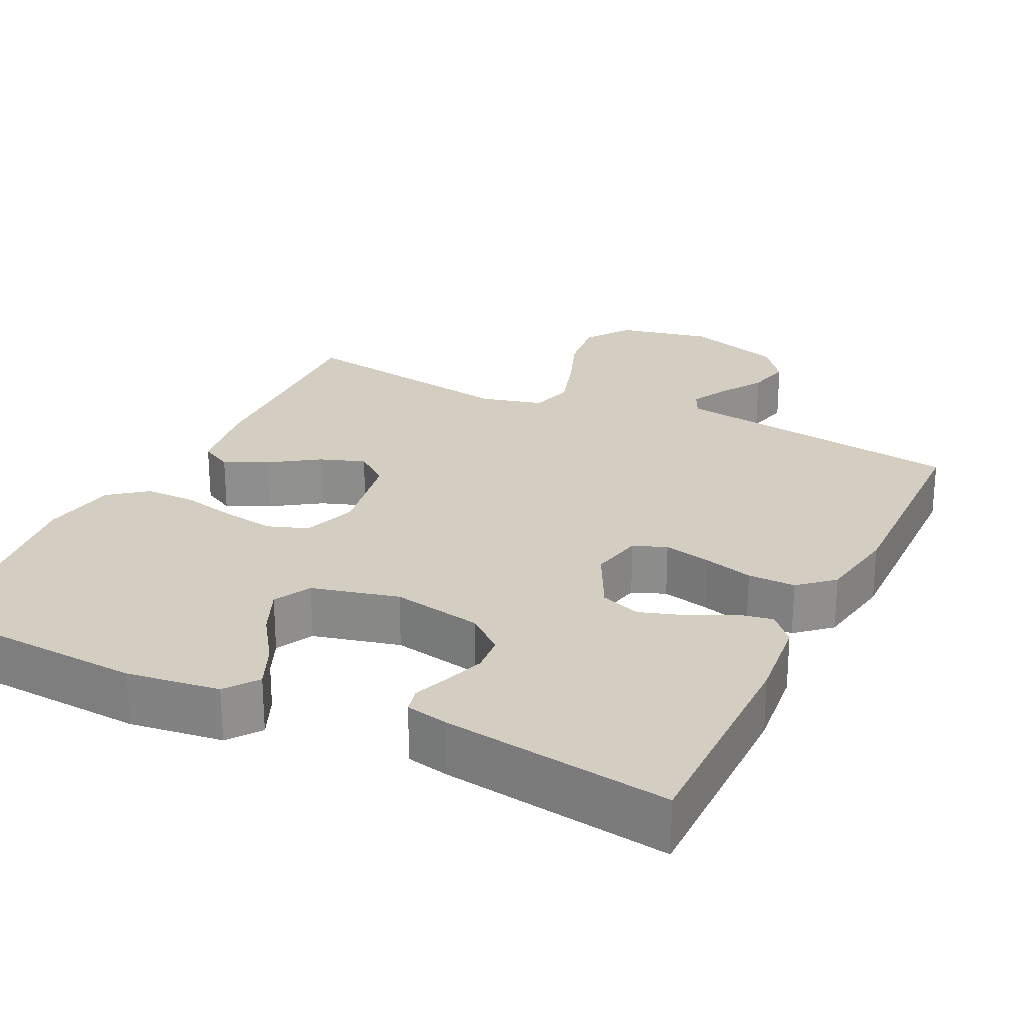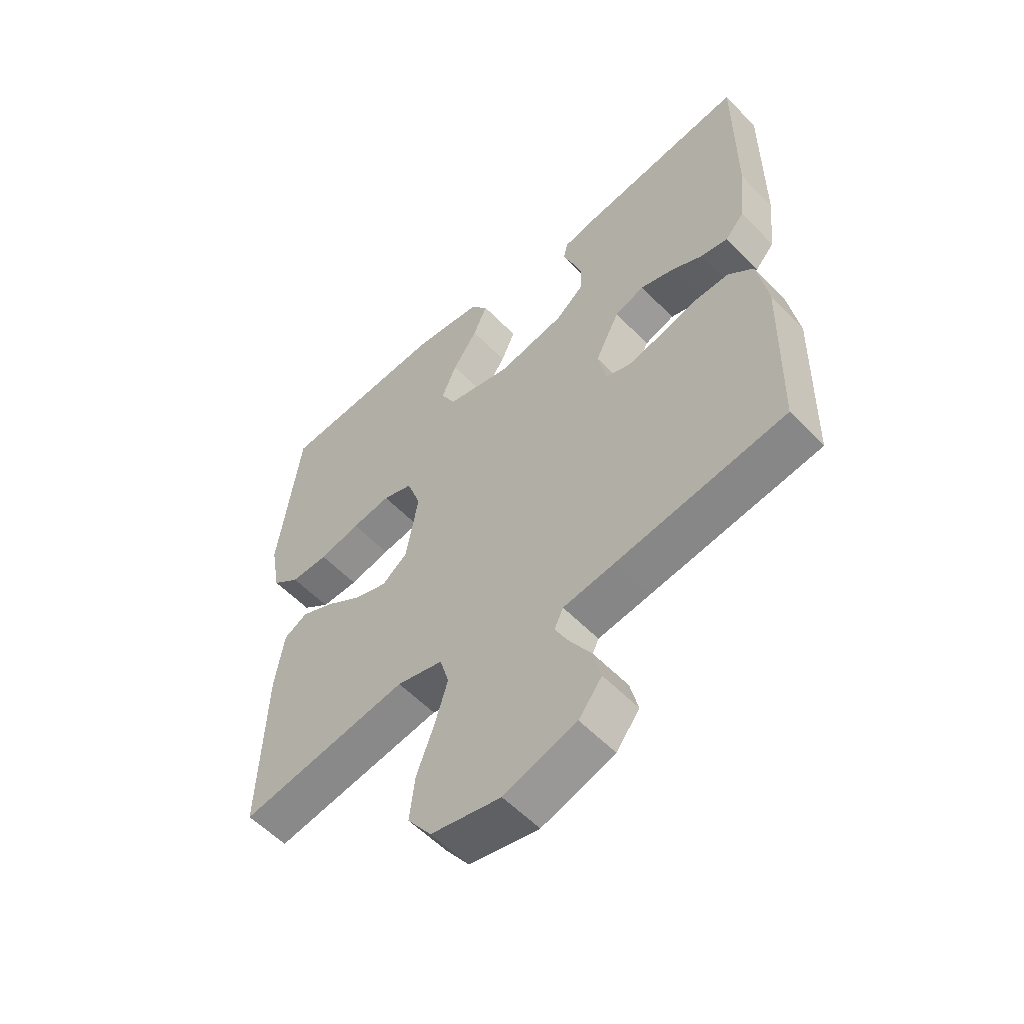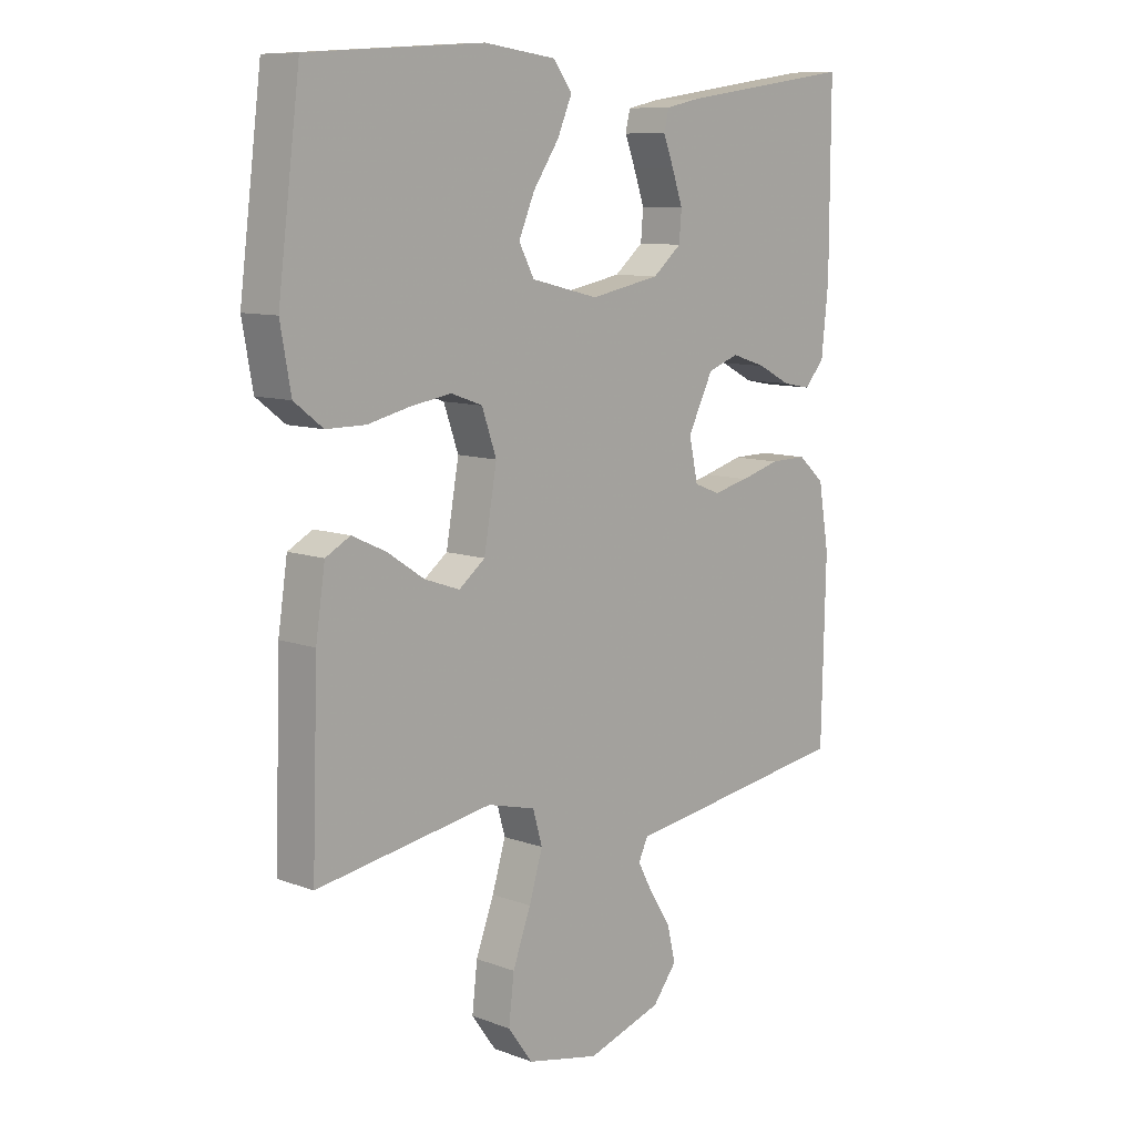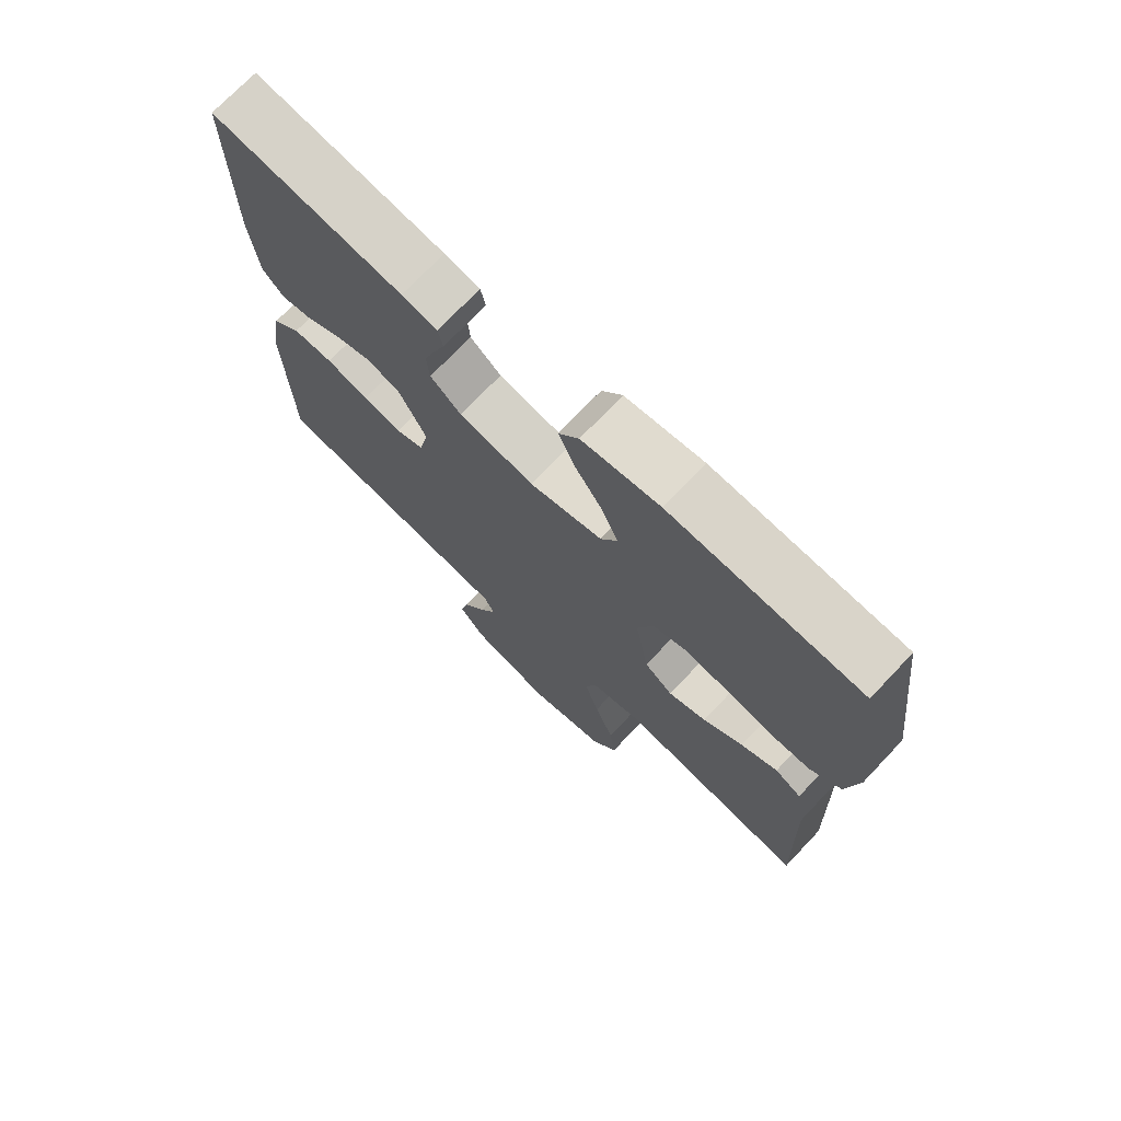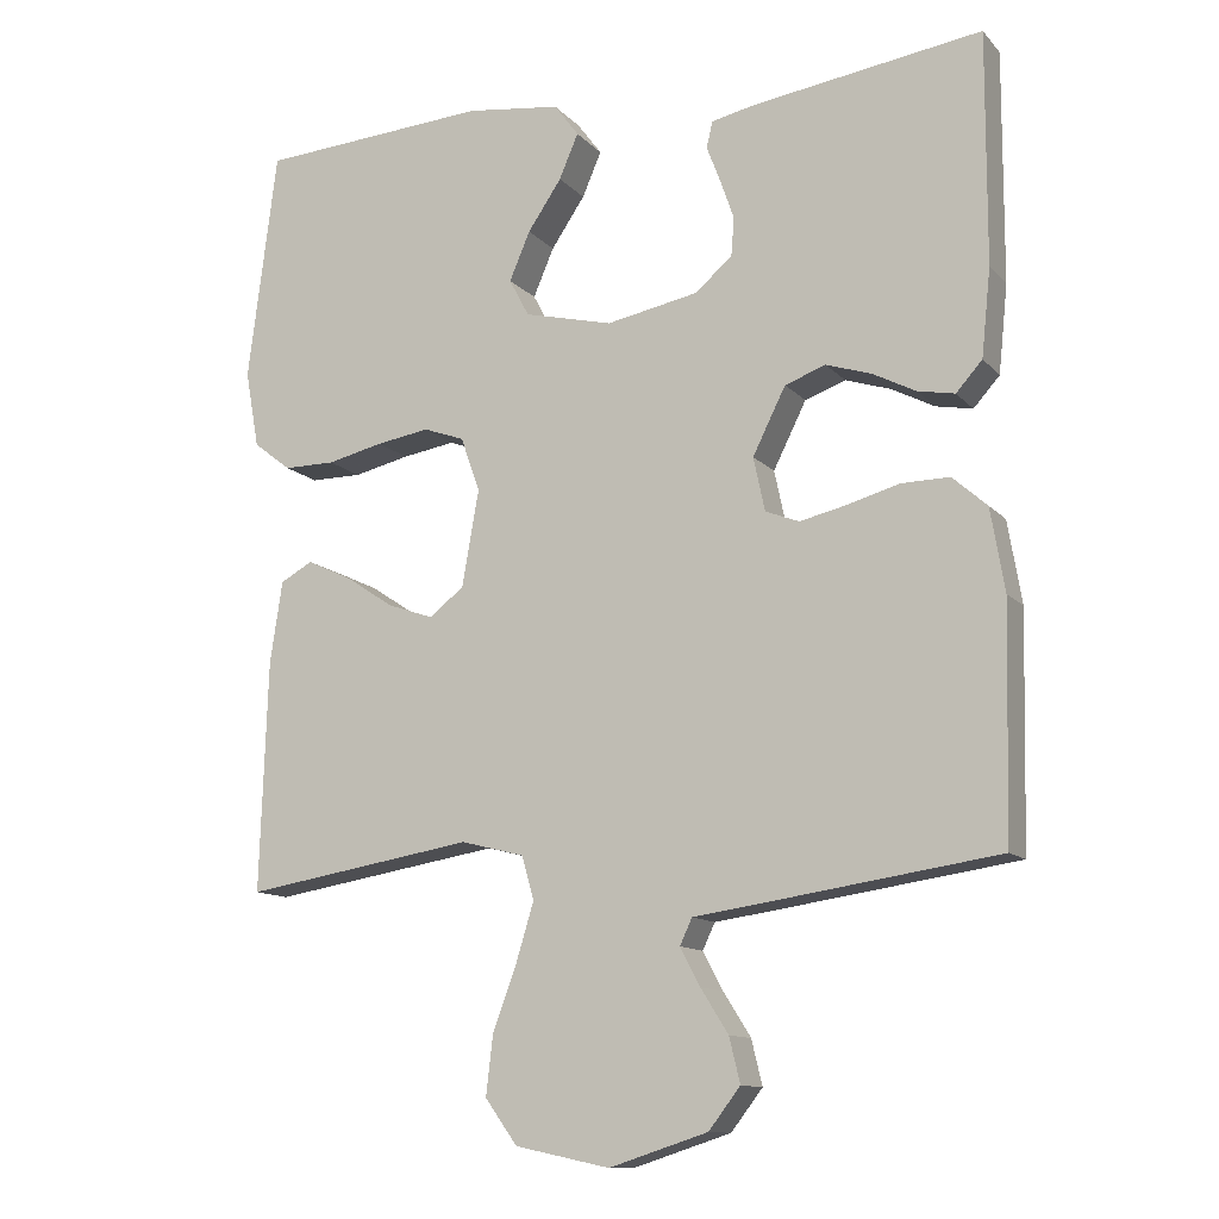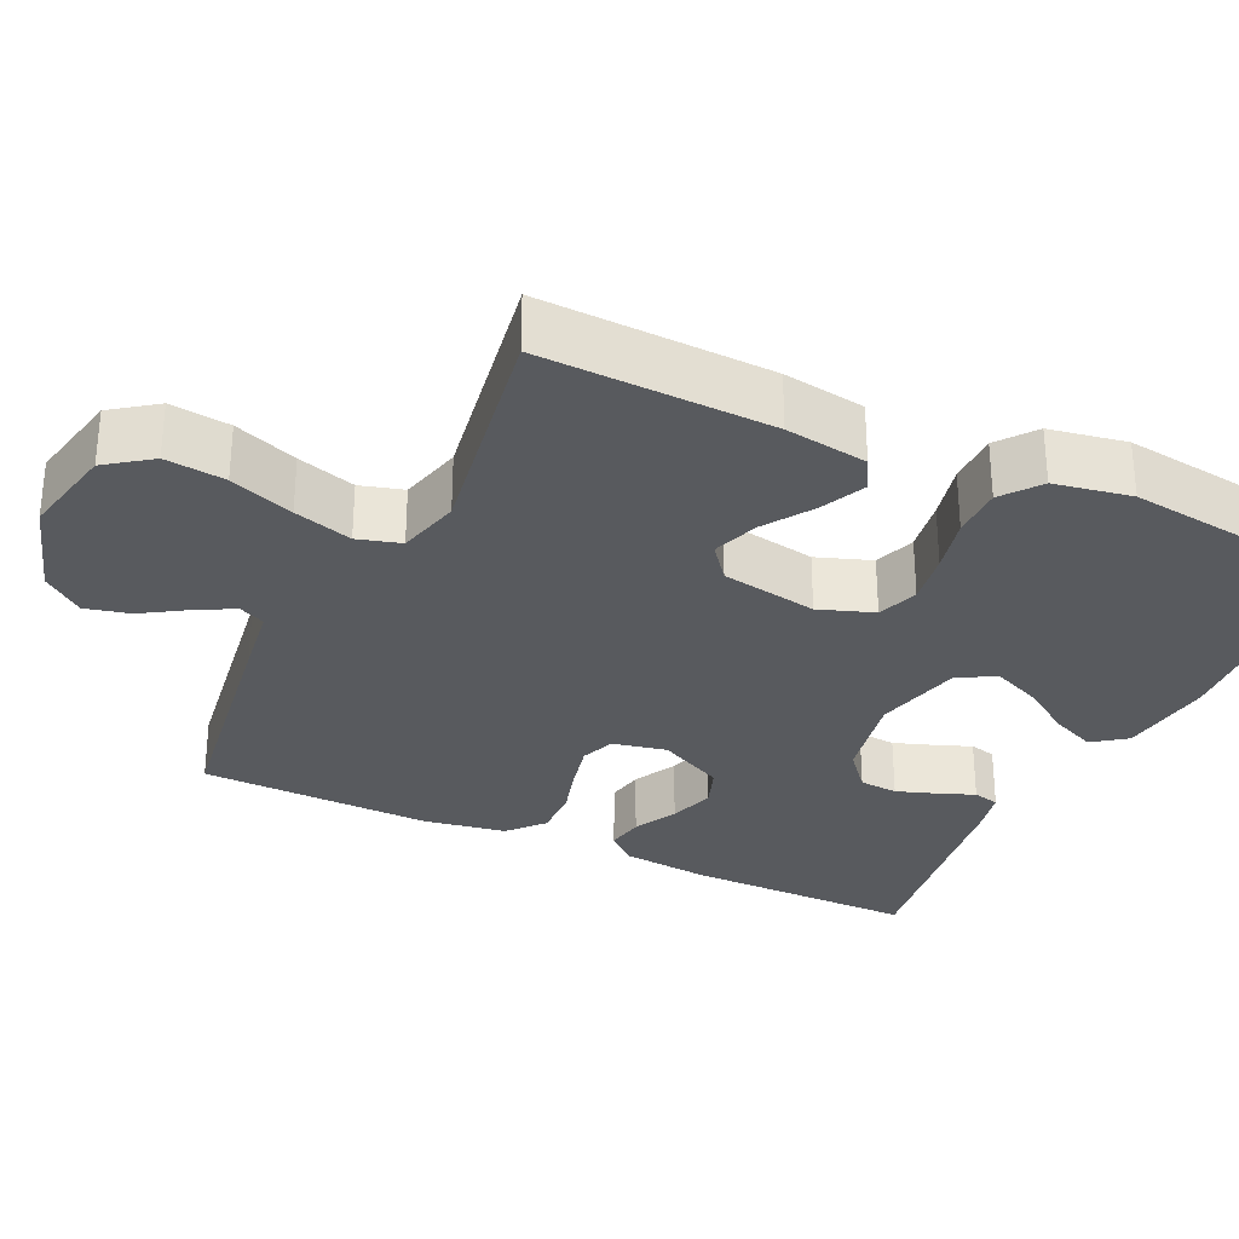
<metadata>
{"format":"obj","ext":"obj","renderer":"f3d","projection":"perspective","resolution":1024,"background":"white","views":[{"elev":24.9,"azim":25.8,"up":"+Y"},{"elev":-56.3,"azim":43.0,"up":"+Z"},{"elev":9.6,"azim":-46.4,"up":"+Z"},{"elev":72.8,"azim":-136.5,"up":"+Z"},{"elev":-12.1,"azim":24.9,"up":"+Z"},{"elev":-30.5,"azim":-115.2,"up":"+Y"}]}
</metadata>
<code>
v -0.5 0.07 -0.5
v -0.49 0.07 -0.2
v -0.474 0.07 -0.093
v -0.432 0.07 -0.07
v -0.374 0.07 -0.097
v -0.311 0.07 -0.139
v -0.251 0.07 -0.16
v -0.206 0.07 -0.125
v -0.184 0.07 0
v -0.209 0.07 0.071
v -0.262 0.07 0.09
v -0.331 0.07 0.079
v -0.404 0.07 0.062
v -0.471 0.07 0.062
v -0.52 0.07 0.1
v -0.538 0.07 0.2
v -0.5 0.07 0.5
v -0.2 0.07 0.52
v -0.077 0.07 0.504
v -0.045 0.07 0.461
v -0.07 0.07 0.403
v -0.114 0.07 0.338
v -0.141 0.07 0.275
v -0.115 0.07 0.226
v 0 0.07 0.198
v 0.119 0.07 0.221
v 0.168 0.07 0.262
v 0.172 0.07 0.312
v 0.154 0.07 0.364
v 0.136 0.07 0.411
v 0.144 0.07 0.445
v 0.2 0.07 0.457
v 0.5 0.07 0.5
v 0.499 0.07 0.2
v 0.487 0.07 0.086
v 0.453 0.07 0.048
v 0.405 0.07 0.057
v 0.349 0.07 0.086
v 0.29 0.07 0.105
v 0.237 0.07 0.086
v 0.194 0.07 0
v 0.209 0.07 -0.07
v 0.253 0.07 -0.087
v 0.314 0.07 -0.073
v 0.381 0.07 -0.054
v 0.444 0.07 -0.053
v 0.489 0.07 -0.093
v 0.507 0.07 -0.2
v 0.5 0.07 -0.5
v 0.2 0.07 -0.544
v 0.109 0.07 -0.557
v 0.093 0.07 -0.591
v 0.119 0.07 -0.64
v 0.155 0.07 -0.697
v 0.169 0.07 -0.755
v 0.128 0.07 -0.808
v 0 0.07 -0.849
v -0.123 0.07 -0.823
v -0.165 0.07 -0.765
v -0.156 0.07 -0.687
v -0.125 0.07 -0.604
v -0.102 0.07 -0.528
v -0.118 0.07 -0.472
v -0.2 0.07 -0.451
v -0.5 0 -0.5
v -0.49 0 -0.2
v -0.474 0 -0.093
v -0.432 0 -0.07
v -0.374 0 -0.097
v -0.311 0 -0.139
v -0.251 0 -0.16
v -0.206 0 -0.125
v -0.184 0 0
v -0.209 0 0.071
v -0.262 0 0.09
v -0.331 0 0.079
v -0.404 0 0.062
v -0.471 0 0.062
v -0.52 0 0.1
v -0.538 0 0.2
v -0.5 0 0.5
v -0.2 0 0.52
v -0.077 0 0.504
v -0.045 0 0.461
v -0.07 0 0.403
v -0.114 0 0.338
v -0.141 0 0.275
v -0.115 0 0.226
v 0 0 0.198
v 0.119 0 0.221
v 0.168 0 0.262
v 0.172 0 0.312
v 0.154 0 0.364
v 0.136 0 0.411
v 0.144 0 0.445
v 0.2 0 0.457
v 0.5 0 0.5
v 0.499 0 0.2
v 0.487 0 0.086
v 0.453 0 0.048
v 0.405 0 0.057
v 0.349 0 0.086
v 0.29 0 0.105
v 0.237 0 0.086
v 0.194 0 0
v 0.209 0 -0.07
v 0.253 0 -0.087
v 0.314 0 -0.073
v 0.381 0 -0.054
v 0.444 0 -0.053
v 0.489 0 -0.093
v 0.507 0 -0.2
v 0.5 0 -0.5
v 0.2 0 -0.544
v 0.109 0 -0.557
v 0.093 0 -0.591
v 0.119 0 -0.64
v 0.155 0 -0.697
v 0.169 0 -0.755
v 0.128 0 -0.808
v 0 0 -0.849
v -0.123 0 -0.823
v -0.165 0 -0.765
v -0.156 0 -0.687
v -0.125 0 -0.604
v -0.102 0 -0.528
v -0.118 0 -0.472
v -0.2 0 -0.451
f 58 59 60 61
f 58 61 62
f 57 58 62
f 56 57 62 63
f 53 54 55 56
f 52 53 56 63
f 48 49 50 51
f 46 47 48 51
f 44 45 46 51
f 43 44 51 52
f 42 43 52 63
f 35 36 37 38
f 35 38 39
f 34 35 39
f 33 34 39 40
f 29 30 31 32
f 28 29 32 33
f 27 28 33 40
f 19 20 21 22
f 19 22 23
f 18 19 23
f 17 18 23
f 16 17 23 24
f 12 13 14 15
f 11 12 15 16
f 10 11 16 24
f 3 4 5 6
f 3 6 7
f 64 1 2 3
f 64 3 7
f 41 42 63 64
f 41 64 7 8
f 26 27 40 41
f 25 26 41 8
f 9 10 24 25
f 8 9 25
f 125 124 123 122
f 126 125 122
f 126 122 121
f 127 126 121 120
f 120 119 118 117
f 127 120 117 116
f 115 114 113 112
f 115 112 111 110
f 115 110 109 108
f 116 115 108 107
f 127 116 107 106
f 102 101 100 99
f 103 102 99
f 103 99 98
f 104 103 98 97
f 96 95 94 93
f 97 96 93 92
f 104 97 92 91
f 86 85 84 83
f 87 86 83
f 87 83 82
f 87 82 81
f 88 87 81 80
f 79 78 77 76
f 80 79 76 75
f 88 80 75 74
f 70 69 68 67
f 71 70 67
f 67 66 65 128
f 71 67 128
f 128 127 106 105
f 72 71 128 105
f 105 104 91 90
f 72 105 90 89
f 89 88 74 73
f 89 73 72
f 1 65 66 2
f 2 66 67 3
f 3 67 68 4
f 4 68 69 5
f 5 69 70 6
f 6 70 71 7
f 7 71 72 8
f 8 72 73 9
f 9 73 74 10
f 10 74 75 11
f 11 75 76 12
f 12 76 77 13
f 13 77 78 14
f 14 78 79 15
f 15 79 80 16
f 16 80 81 17
f 17 81 82 18
f 18 82 83 19
f 19 83 84 20
f 20 84 85 21
f 21 85 86 22
f 22 86 87 23
f 23 87 88 24
f 24 88 89 25
f 25 89 90 26
f 26 90 91 27
f 27 91 92 28
f 28 92 93 29
f 29 93 94 30
f 30 94 95 31
f 31 95 96 32
f 32 96 97 33
f 33 97 98 34
f 34 98 99 35
f 35 99 100 36
f 36 100 101 37
f 37 101 102 38
f 38 102 103 39
f 39 103 104 40
f 40 104 105 41
f 41 105 106 42
f 42 106 107 43
f 43 107 108 44
f 44 108 109 45
f 45 109 110 46
f 46 110 111 47
f 47 111 112 48
f 48 112 113 49
f 49 113 114 50
f 50 114 115 51
f 51 115 116 52
f 52 116 117 53
f 53 117 118 54
f 54 118 119 55
f 55 119 120 56
f 56 120 121 57
f 57 121 122 58
f 58 122 123 59
f 59 123 124 60
f 60 124 125 61
f 61 125 126 62
f 62 126 127 63
f 63 127 128 64
f 64 128 65 1

</code>
